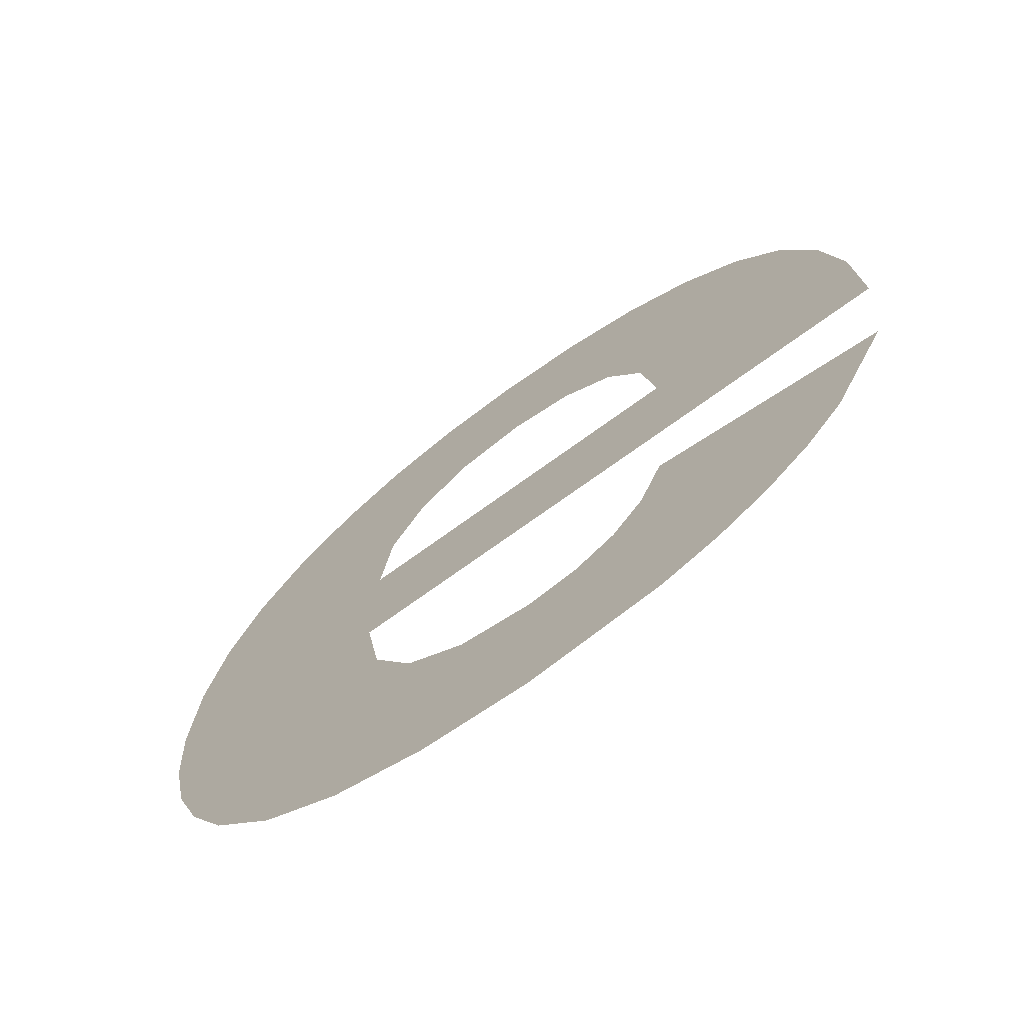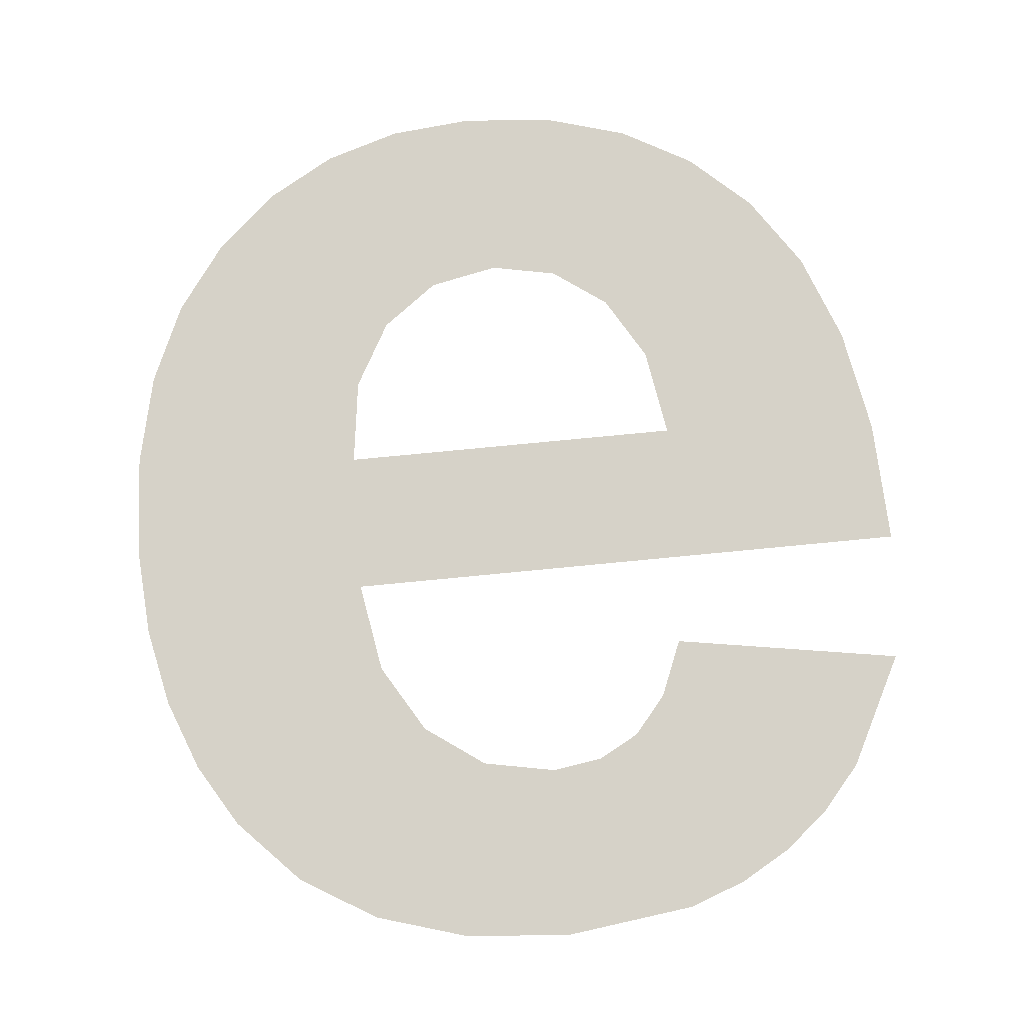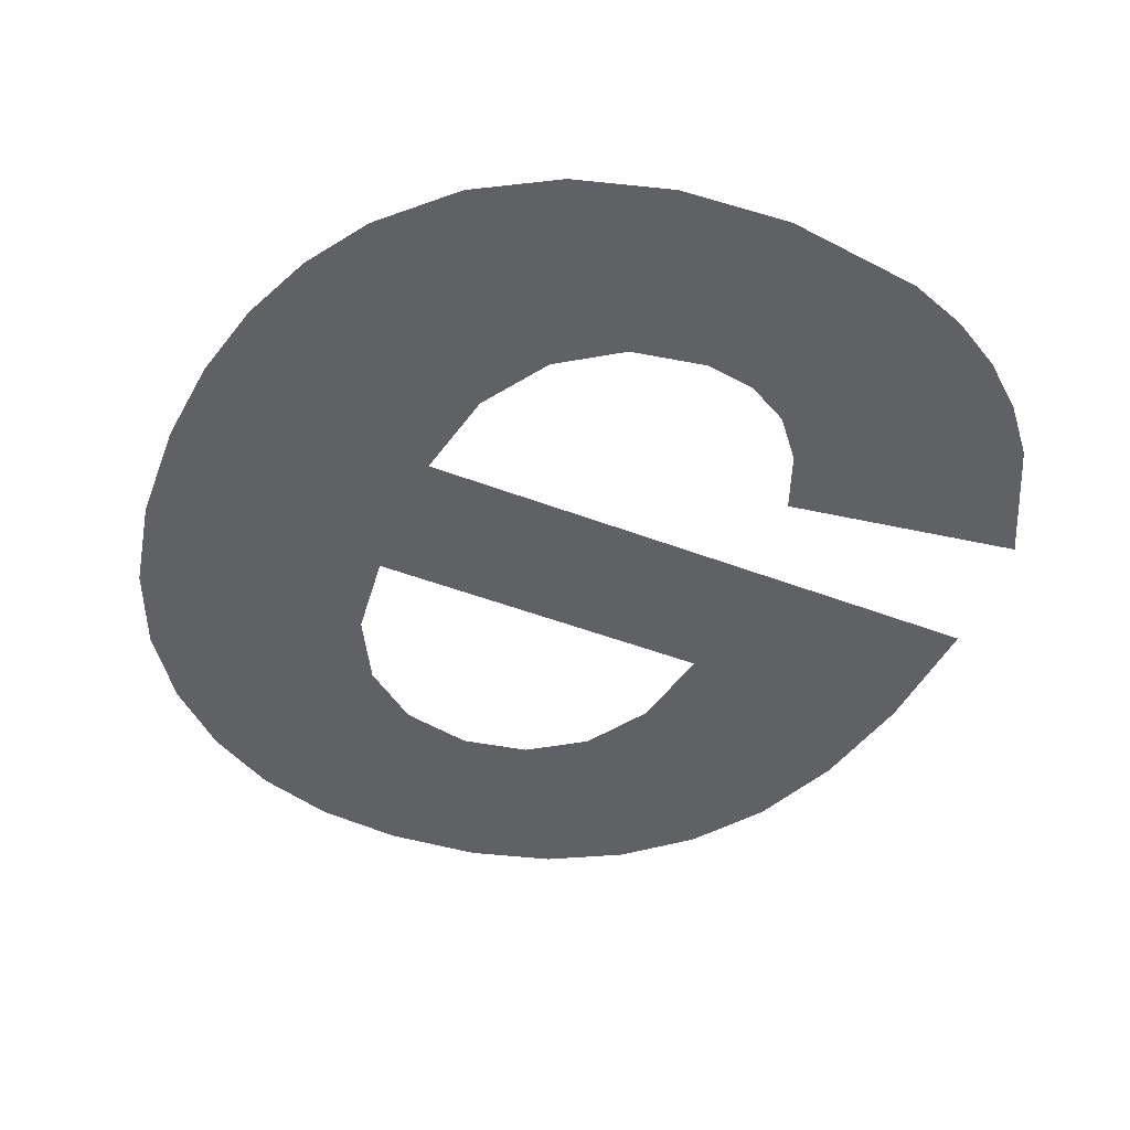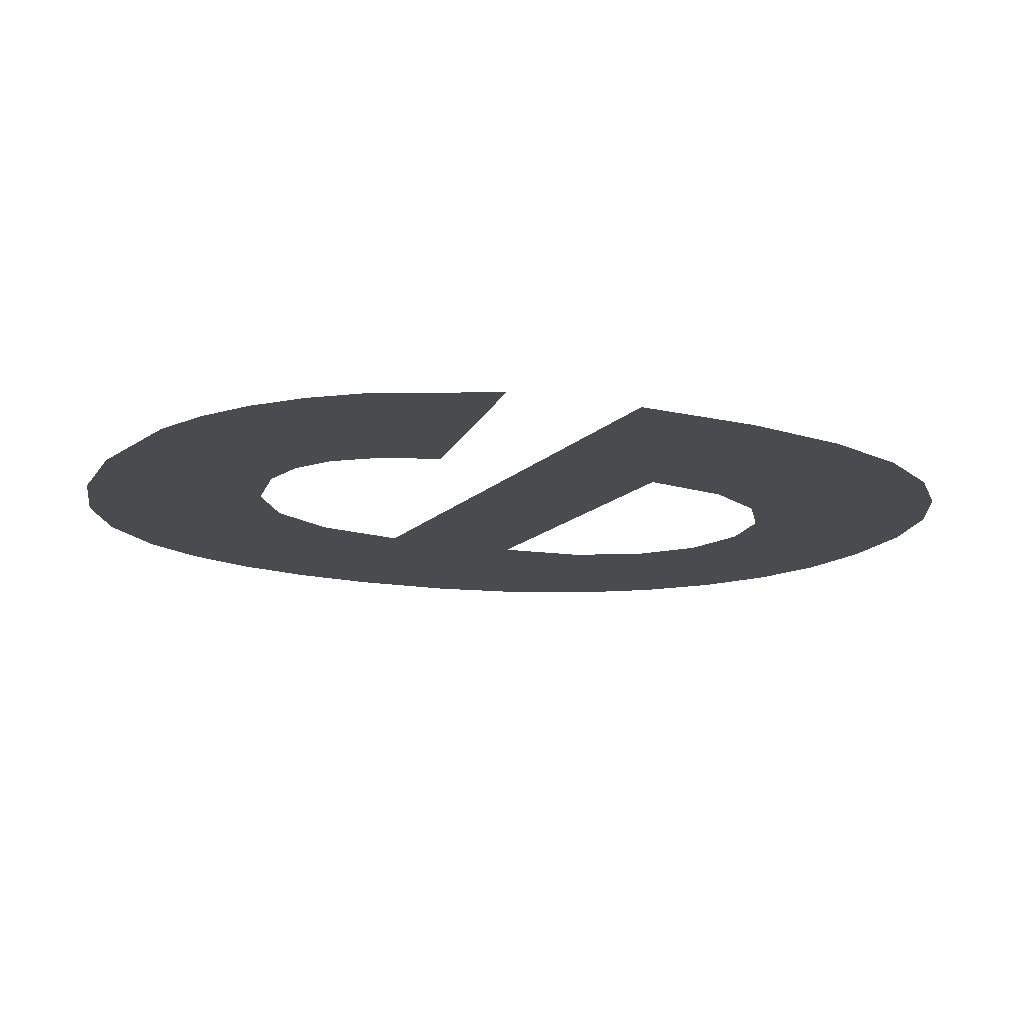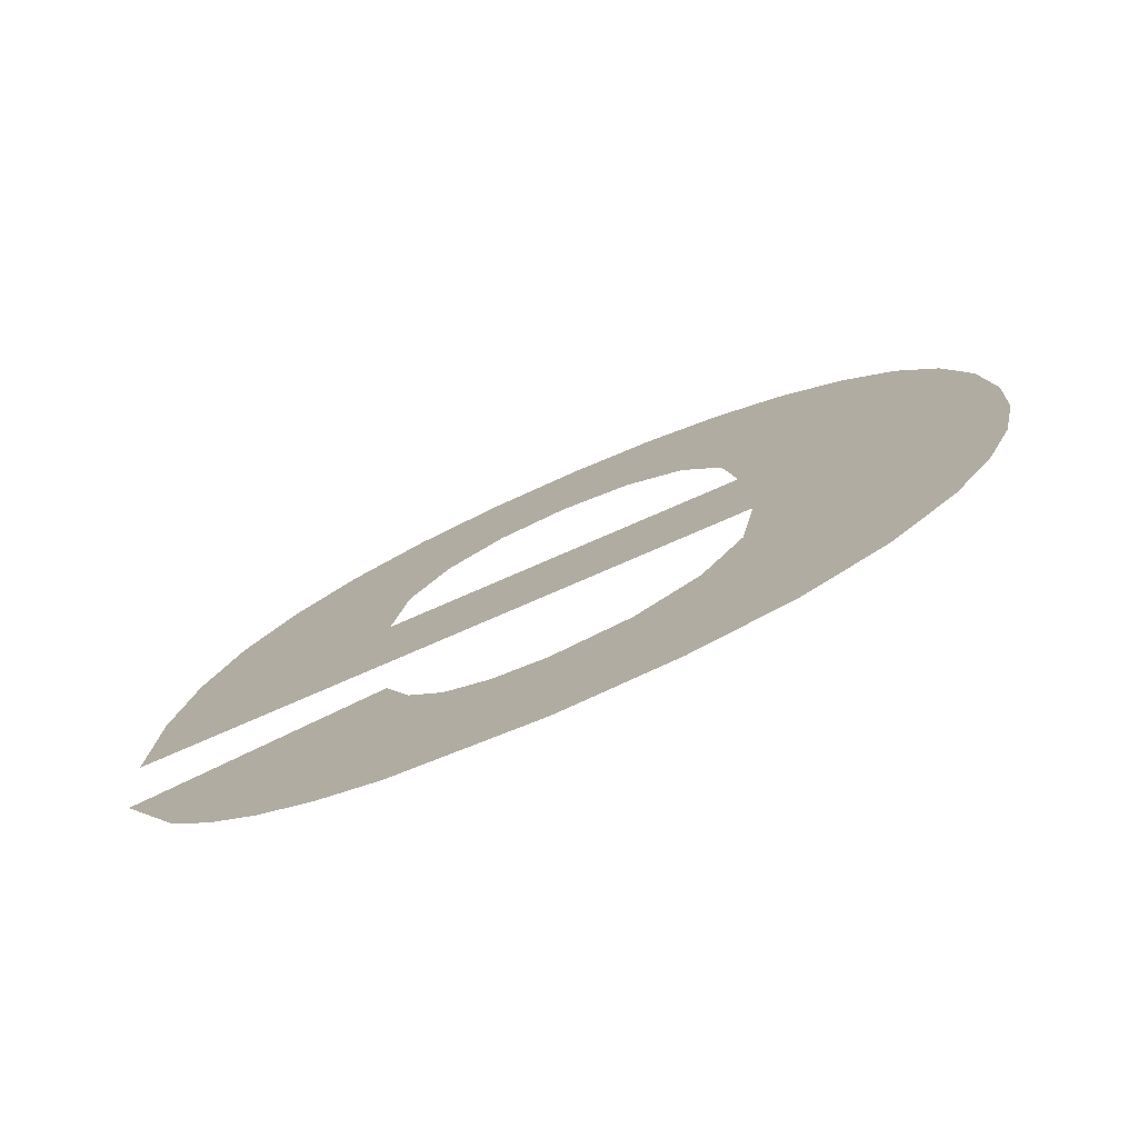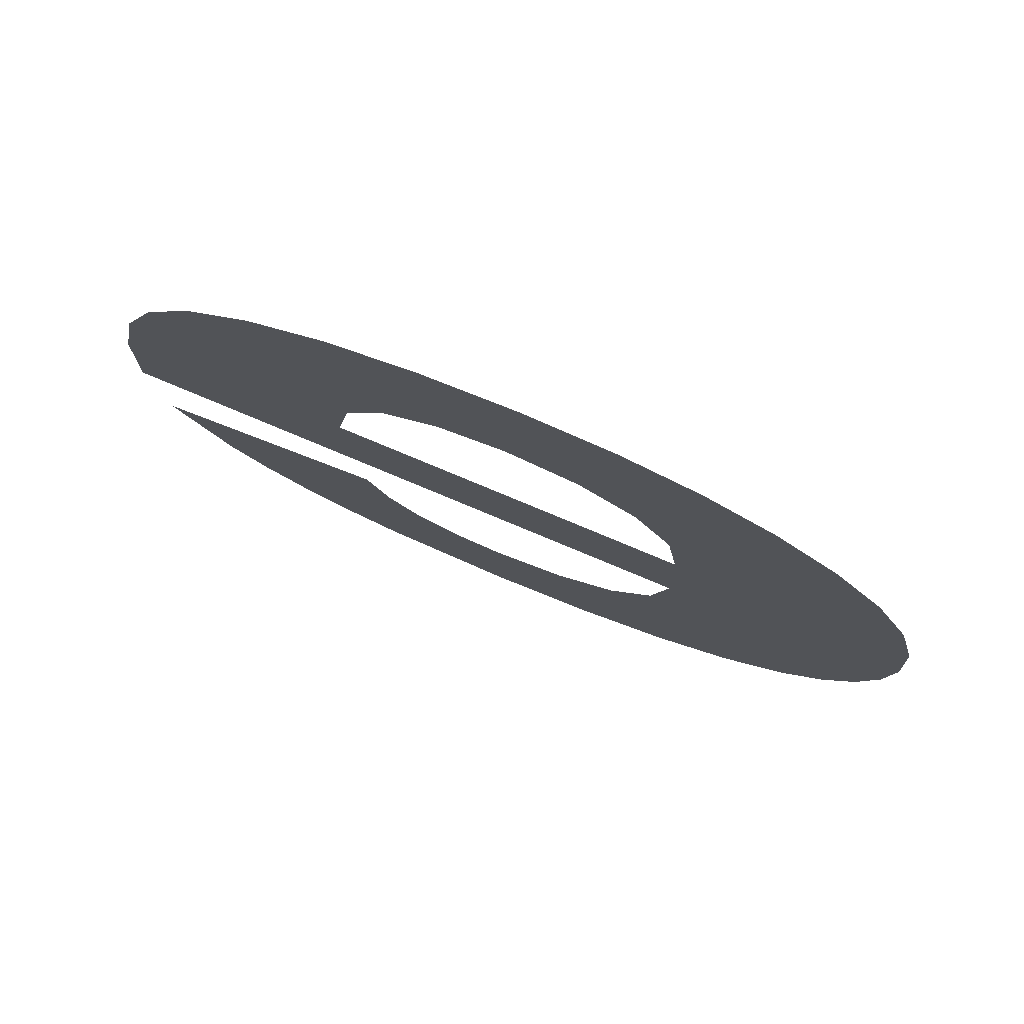
<metadata>
{"format":"obj","ext":"obj","renderer":"f3d","projection":"perspective","resolution":1024,"background":"white","views":[{"elev":-71.4,"azim":36.1,"up":"+Y"},{"elev":78.0,"azim":-5.5,"up":"+Z"},{"elev":-46.3,"azim":-23.8,"up":"+Z"},{"elev":-14.0,"azim":64.1,"up":"+Z"},{"elev":-77.4,"azim":-156.5,"up":"+Y"},{"elev":79.7,"azim":-157.4,"up":"+Y"}]}
</metadata>
<code>
o #ID57
v 0.1504 0.5766 0.5437
v 0.1512 0.5845 0.5437
v 0.1507 0.5873 0.5437
v 0.1532 0.5757 0.5437
v 0.1524 0.5824 0.5437
v 0.1543 0.5811 0.5437
v 0.1564 0.5755 0.5437
v 0.1565 0.5807 0.5437
v 0.1604 0.576 0.5437
v 0.158 0.5809 0.5437
v 0.1592 0.5816 0.5437
v 0.1602 0.5828 0.5437
v 0.1609 0.5845 0.5437
v 0.1621 0.5766 0.5437
v 0.1679 0.5833 0.5437
v 0.1637 0.5775 0.5437
v 0.165 0.5786 0.5437
v 0.1662 0.5799 0.5437
v 0.1683 0.5873 0.5437
v 0.1509 0.5916 0.5437
v 0.1613 0.5916 0.5437
v 0.1632 0.6009 0.5437
v 0.165 0.5992 0.5437
v 0.1665 0.597 0.5437
v 0.1675 0.5943 0.5437
v 0.1681 0.591 0.5437
v 0.1437 0.5865 0.5437
v 0.1438 0.5922 0.5437
v 0.1436 0.5891 0.5437
v 0.1442 0.5841 0.5437
v 0.1444 0.595 0.5437
v 0.145 0.5819 0.5437
v 0.1455 0.5974 0.5437
v 0.1462 0.58 0.5437
v 0.147 0.5994 0.5437
v 0.1481 0.578 0.5437
v 0.1488 0.601 0.5437
v 0.1509 0.6022 0.5437
v 0.1512 0.5941 0.5437
v 0.1532 0.6029 0.5437
v 0.1523 0.5961 0.5437
v 0.154 0.5974 0.5437
v 0.1557 0.6031 0.5437
v 0.1561 0.5978 0.5437
v 0.1585 0.6029 0.5437
v 0.1581 0.5974 0.5437
v 0.1598 0.5962 0.5437
v 0.161 0.6022 0.5437
v 0.1609 0.5942 0.5437
v 0.1632 0.6009 0.5437
v 0.1613 0.5916 0.5437
v 0.161 0.6022 0.5437
v 0.1609 0.5942 0.5437
v 0.1598 0.5962 0.5437
v 0.1585 0.6029 0.5437
v 0.1581 0.5974 0.5437
v 0.1561 0.5978 0.5437
v 0.1557 0.6031 0.5437
v 0.154 0.5974 0.5437
v 0.1532 0.6029 0.5437
v 0.1523 0.5961 0.5437
v 0.1512 0.5941 0.5437
v 0.1509 0.6022 0.5437
v 0.1509 0.5916 0.5437
v 0.1507 0.5873 0.5437
v 0.1504 0.5766 0.5437
v 0.1488 0.601 0.5437
v 0.1481 0.578 0.5437
v 0.147 0.5994 0.5437
v 0.1462 0.58 0.5437
v 0.1455 0.5974 0.5437
v 0.145 0.5819 0.5437
v 0.1444 0.595 0.5437
v 0.1442 0.5841 0.5437
v 0.1438 0.5922 0.5437
v 0.1437 0.5865 0.5437
v 0.1436 0.5891 0.5437
v 0.1681 0.591 0.5437
v 0.1683 0.5873 0.5437
v 0.1675 0.5943 0.5437
v 0.1665 0.597 0.5437
v 0.165 0.5992 0.5437
v 0.1662 0.5799 0.5437
v 0.165 0.5786 0.5437
v 0.1679 0.5833 0.5437
v 0.1637 0.5775 0.5437
v 0.1621 0.5766 0.5437
v 0.1609 0.5845 0.5437
v 0.1604 0.576 0.5437
v 0.1602 0.5828 0.5437
v 0.1592 0.5816 0.5437
v 0.158 0.5809 0.5437
v 0.1565 0.5807 0.5437
v 0.1564 0.5755 0.5437
v 0.1543 0.5811 0.5437
v 0.1532 0.5757 0.5437
v 0.1524 0.5824 0.5437
v 0.1512 0.5845 0.5437
f 1 2 3
f 2 1 4
f 2 4 5
f 5 4 6
f 6 4 7
f 6 7 8
f 8 7 9
f 8 9 10
f 10 9 11
f 11 9 12
f 12 9 13
f 13 9 14
f 13 14 15
f 15 14 16
f 15 16 17
f 15 17 18
f 19 20 3
f 20 19 21
f 21 19 22
f 22 19 23
f 23 19 24
f 24 19 25
f 25 19 26
f 27 28 29
f 28 27 30
f 28 30 31
f 31 30 32
f 31 32 33
f 33 32 34
f 33 34 35
f 35 34 36
f 35 36 37
f 37 36 1
f 37 1 38
f 38 1 3
f 38 3 20
f 38 20 39
f 38 39 40
f 40 39 41
f 40 41 42
f 40 42 43
f 43 42 44
f 43 44 45
f 45 44 46
f 45 46 47
f 45 47 48
f 48 47 49
f 48 49 21
f 48 21 22
f 50 51 52
f 51 53 52
f 53 54 52
f 52 54 55
f 54 56 55
f 56 57 55
f 55 57 58
f 57 59 58
f 58 59 60
f 59 61 60
f 61 62 60
f 60 62 63
f 62 64 63
f 64 65 63
f 65 66 63
f 63 66 67
f 66 68 67
f 67 68 69
f 68 70 69
f 69 70 71
f 70 72 71
f 71 72 73
f 72 74 73
f 73 74 75
f 74 76 75
f 77 75 76
f 78 79 80
f 80 79 81
f 81 79 82
f 82 79 50
f 50 79 51
f 51 79 64
f 65 64 79
f 83 84 85
f 84 86 85
f 86 87 85
f 85 87 88
f 87 89 88
f 88 89 90
f 90 89 91
f 91 89 92
f 92 89 93
f 89 94 93
f 93 94 95
f 94 96 95
f 95 96 97
f 97 96 98
f 96 66 98
f 65 98 66

</code>
